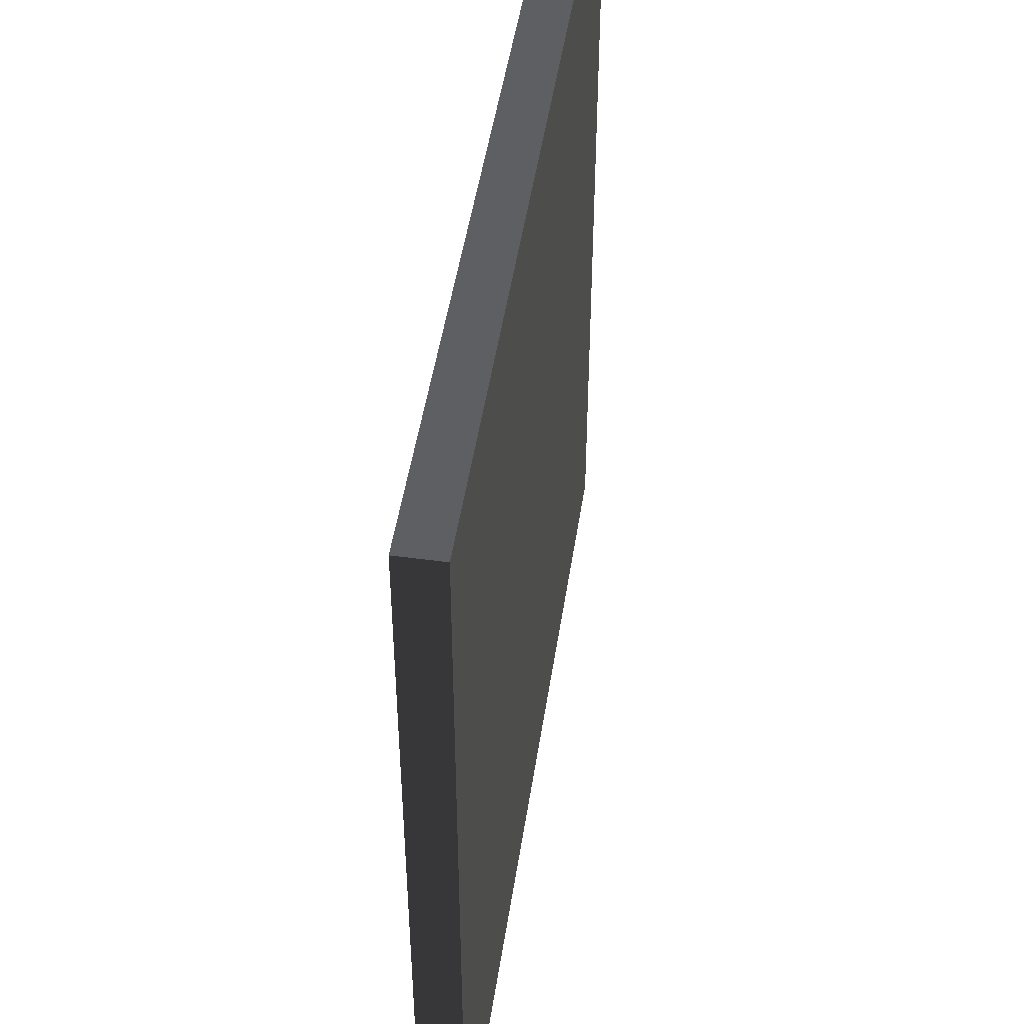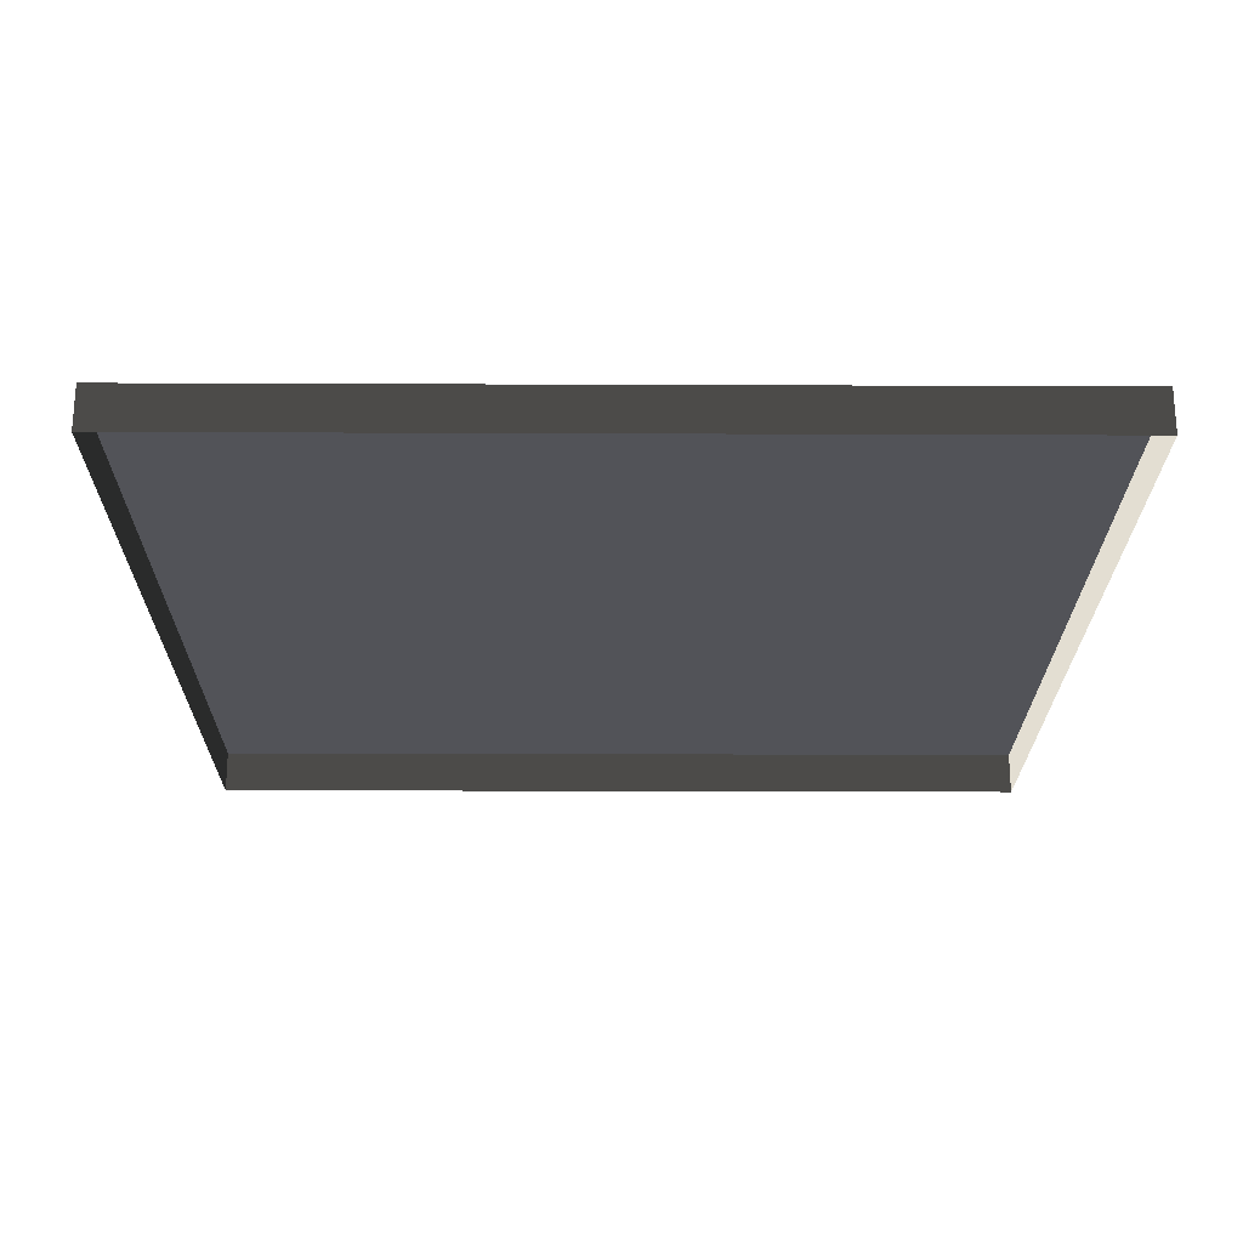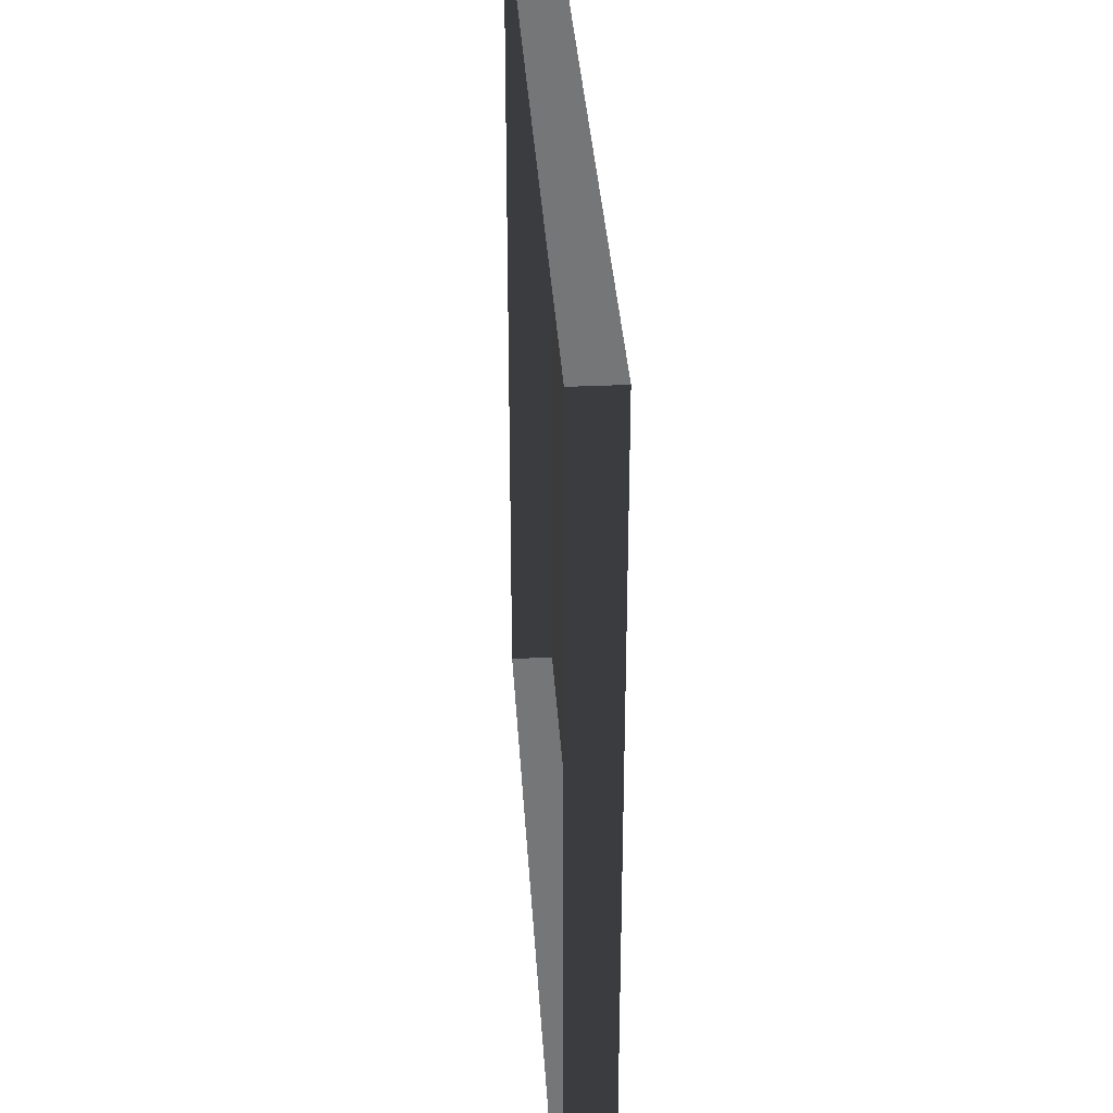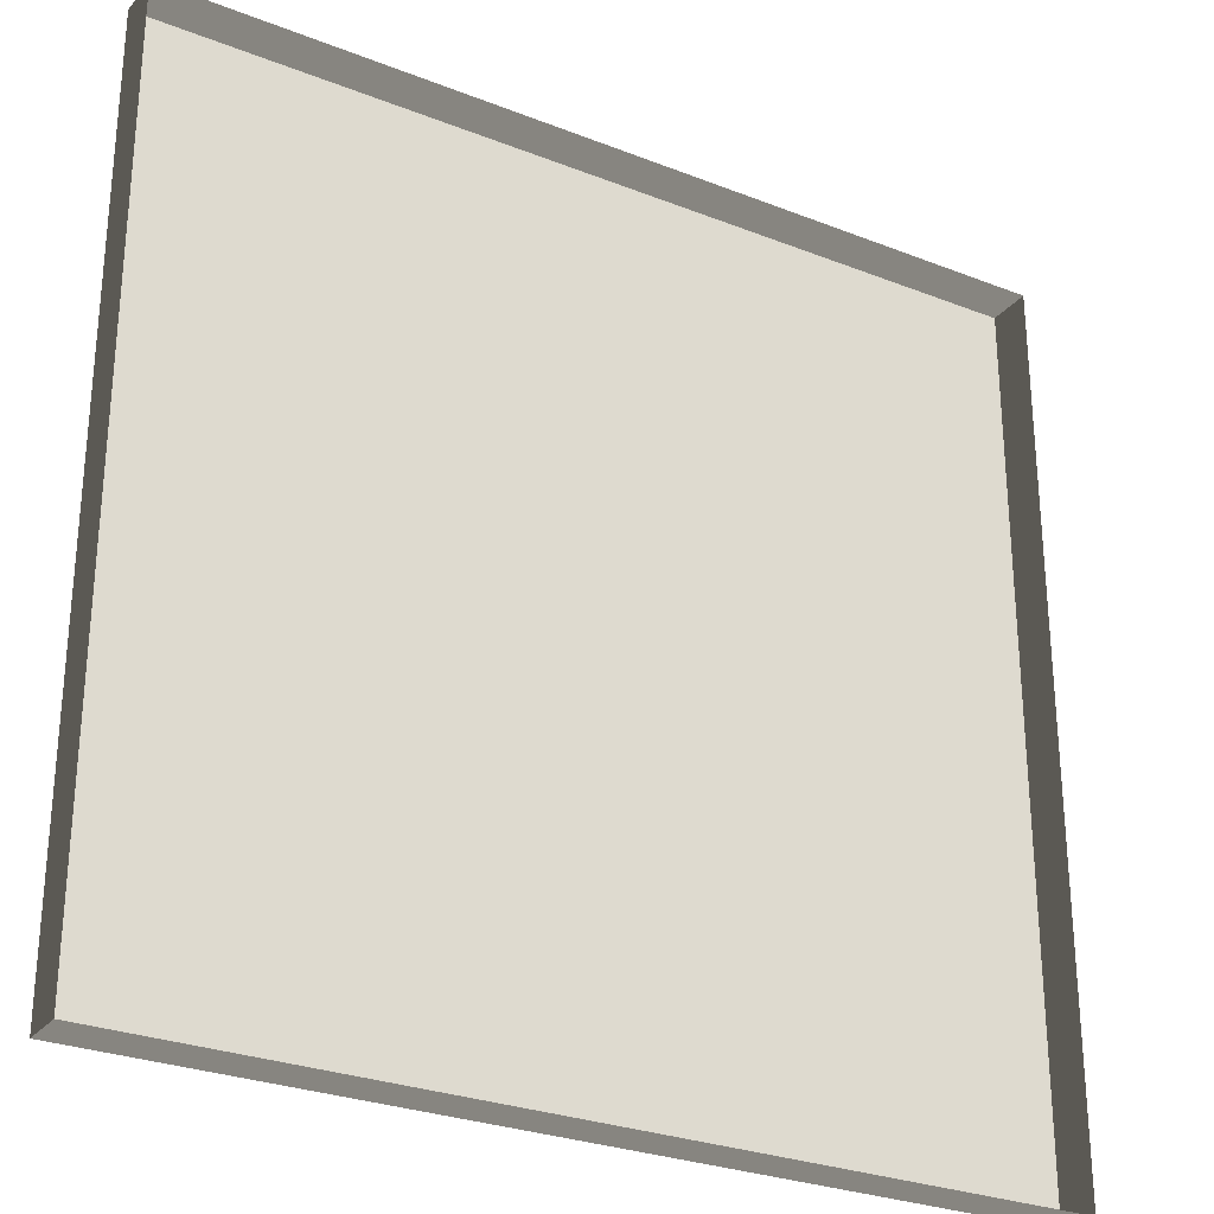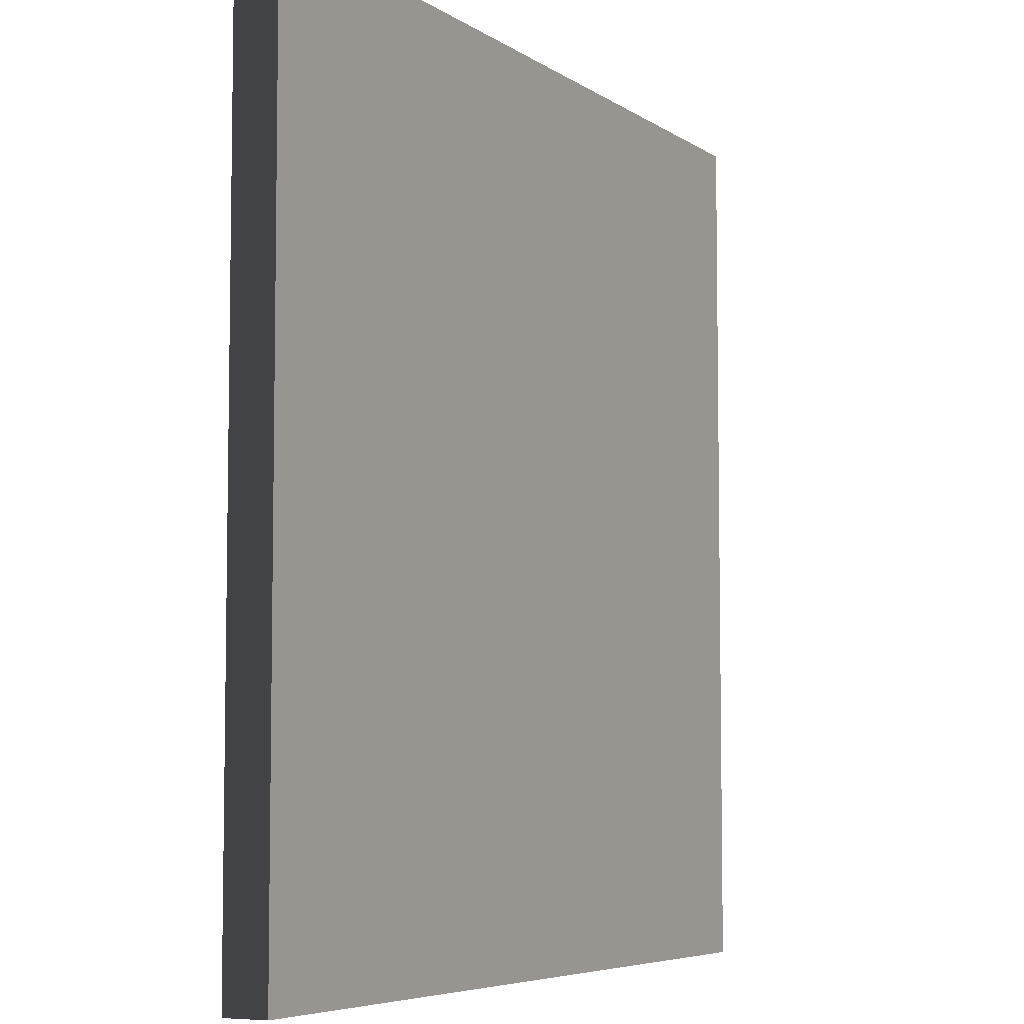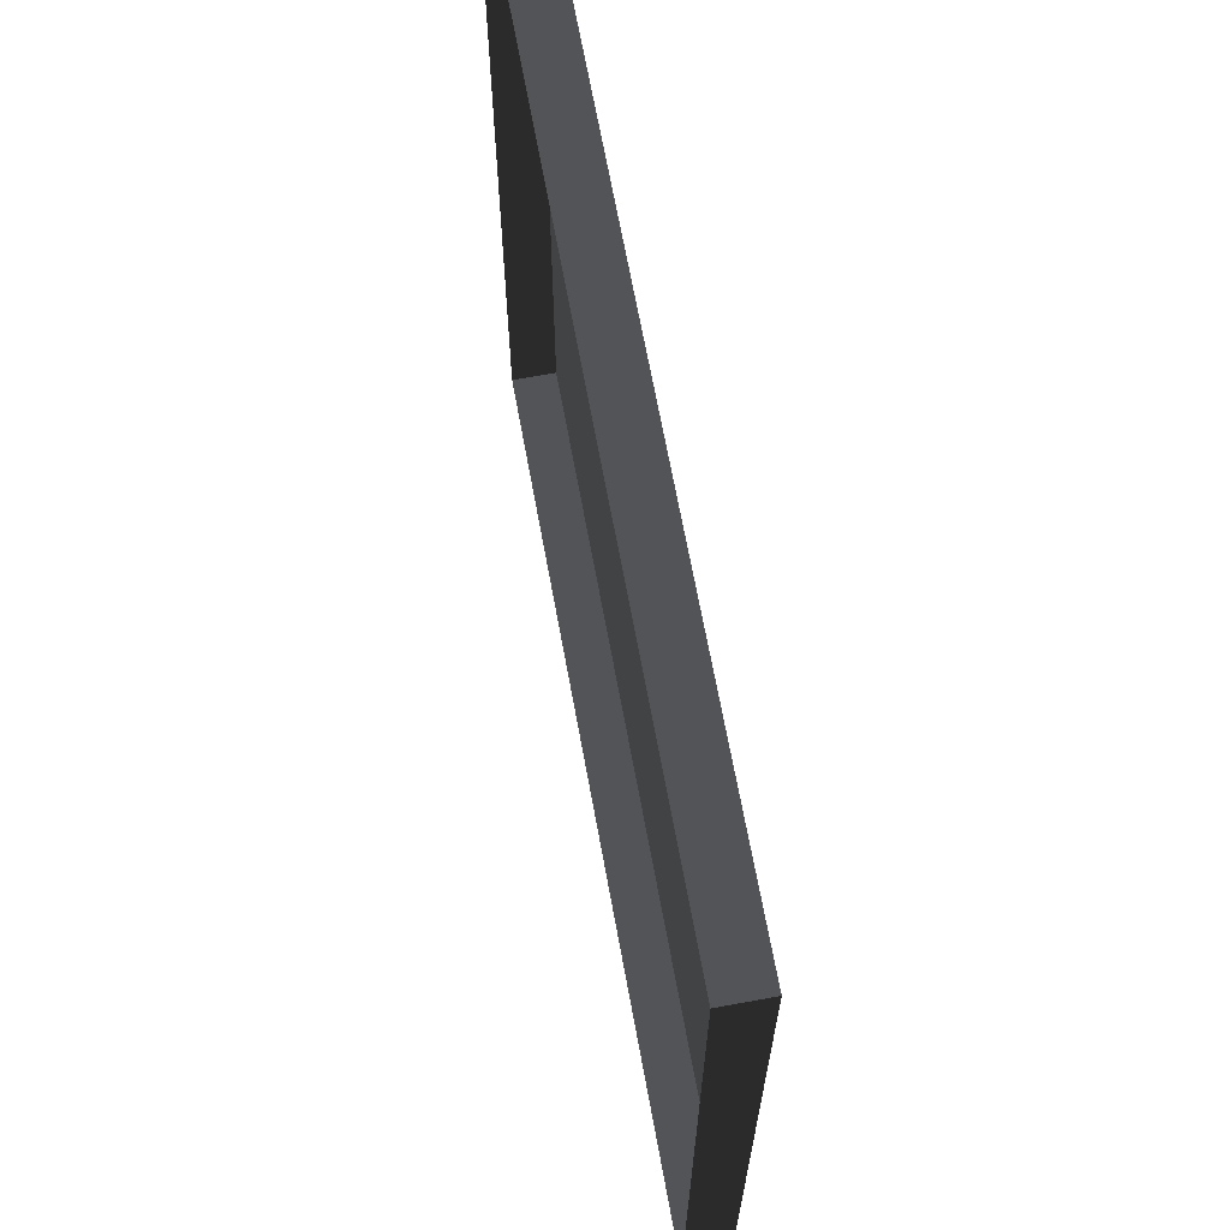
<metadata>
{"format":"obj","ext":"obj","renderer":"f3d","projection":"perspective","resolution":1024,"background":"white","views":[{"elev":48.4,"azim":98.6,"up":"+Z"},{"elev":-22.7,"azim":89.6,"up":"+Y"},{"elev":34.7,"azim":86.5,"up":"+Z"},{"elev":-28.1,"azim":-30.8,"up":"+Z"},{"elev":-6.0,"azim":118.4,"up":"+Z"},{"elev":67.8,"azim":79.6,"up":"+Z"}]}
</metadata>
<code>
v 1 0.05 3.179e-06
v 7.964e-06 1.595e-07 2.992e-06
v 1 1.595e-07 3.181e-06
v 7.964e-06 0.05 2.99e-06
v 7.964e-06 1.595e-07 2.992e-06
v 6.201e-06 0.05 1
v 6.201e-06 -1.721e-08 1
v 7.964e-06 0.05 2.99e-06
v 1 -1.721e-08 1
v 6.201e-06 0.05 1
v 1 0.05 1
v 6.201e-06 -1.721e-08 1
v 1 0.05 1
v 1 1.595e-07 3.181e-06
v 1 -1.721e-08 1
v 1 0.05 3.179e-06
v 7.964e-06 0.05 2.99e-06
v 1 0.05 1
v 6.201e-06 0.05 1
v 1 0.05 3.179e-06
g floor_1x1m_9758_277
f 1 3 2
f 2 4 1
f 5 7 6
f 6 8 5
f 9 11 10
f 10 12 9
f 13 15 14
f 14 16 13
f 17 19 18
f 18 20 17

</code>
